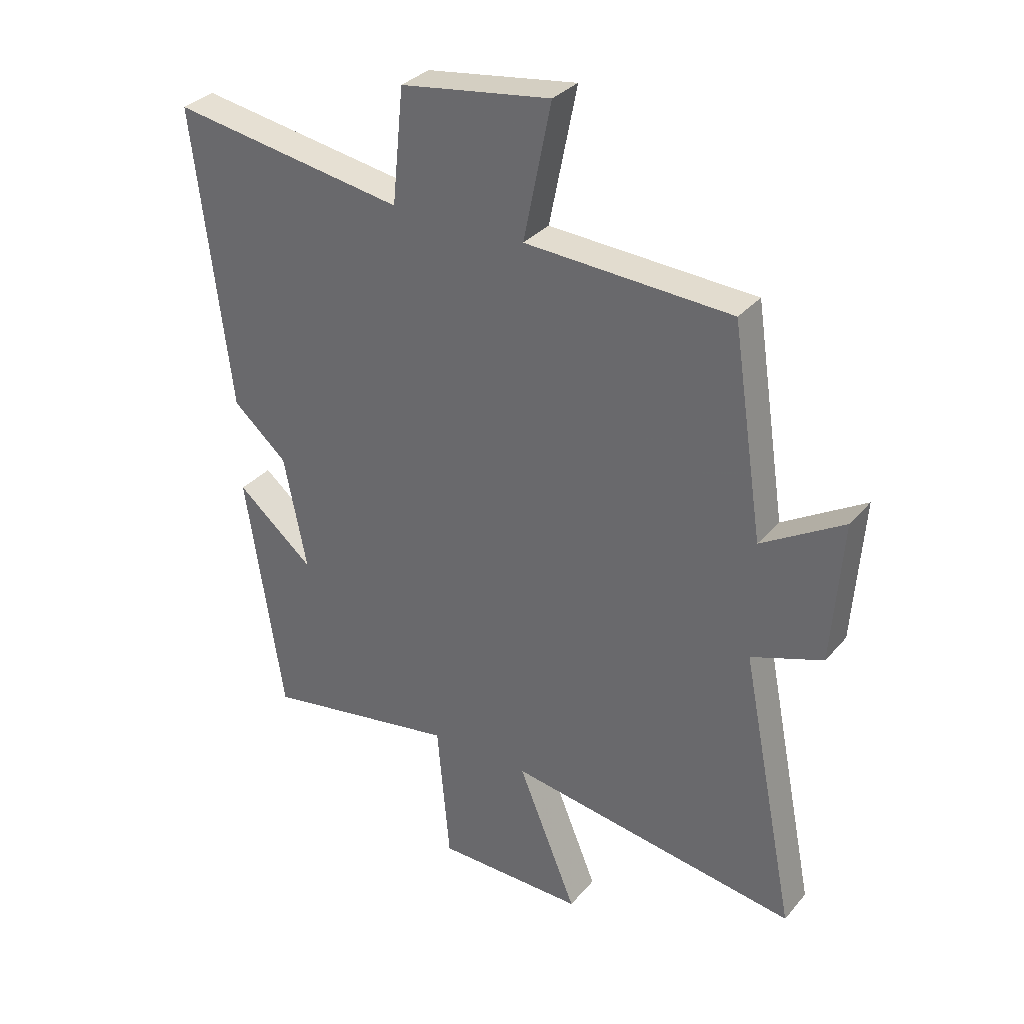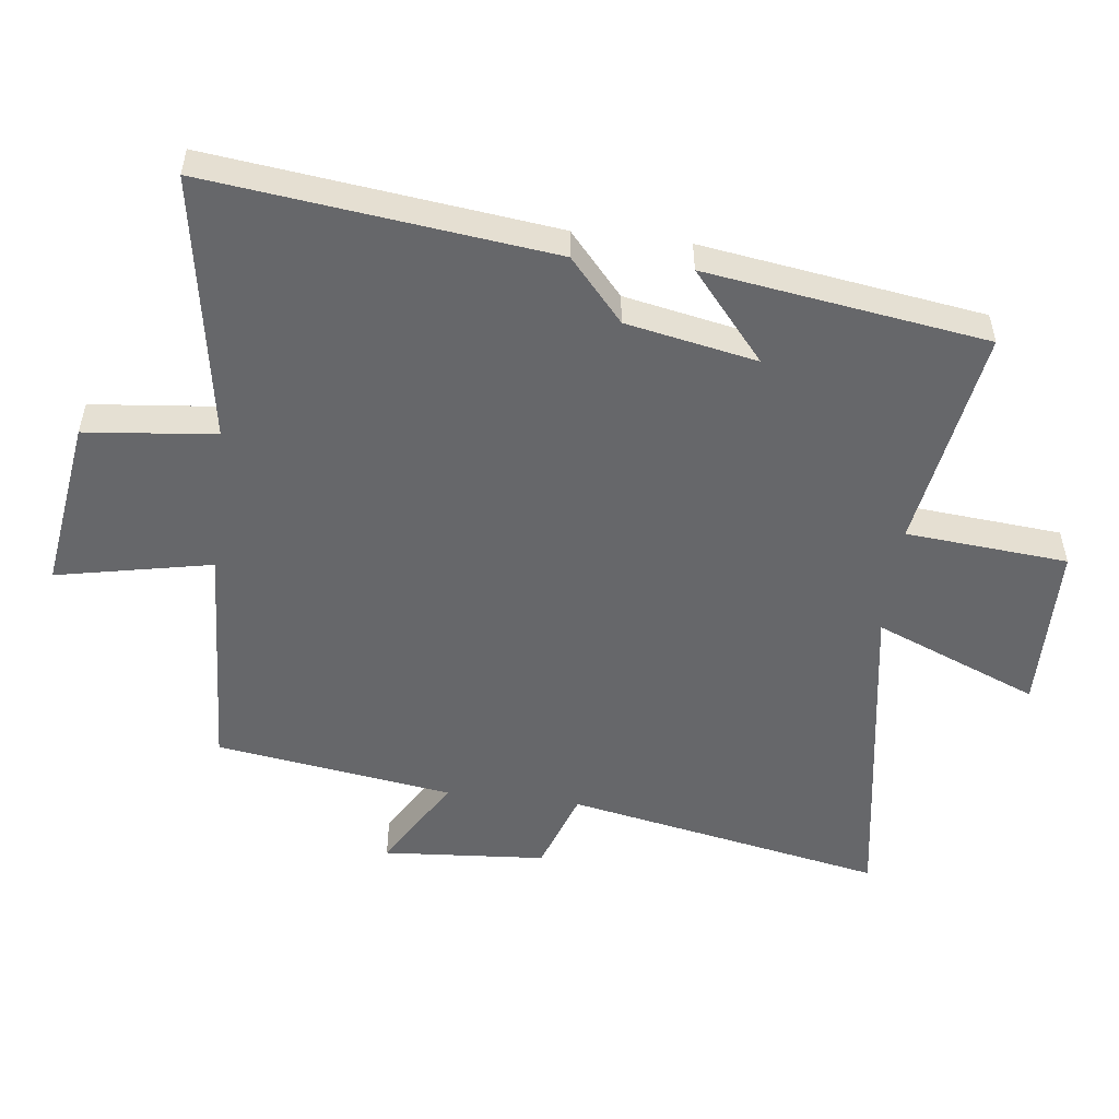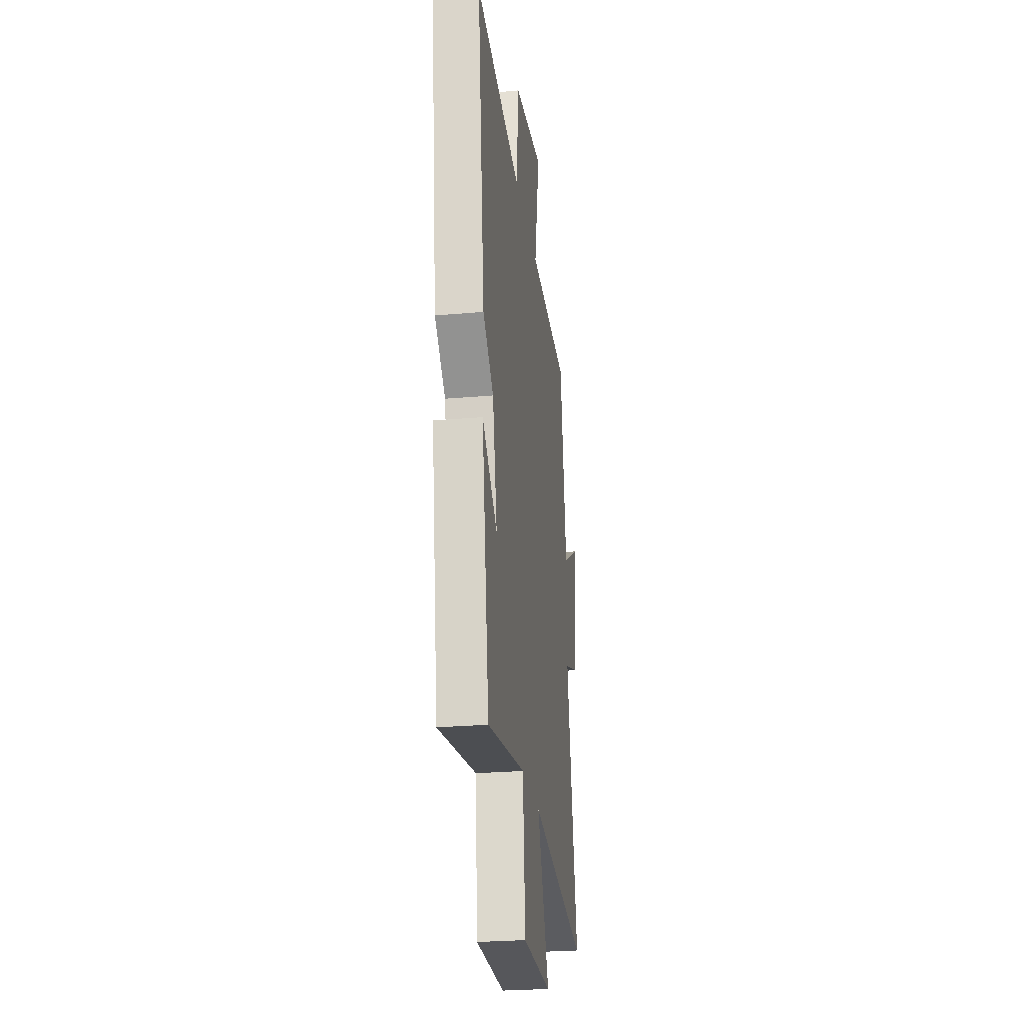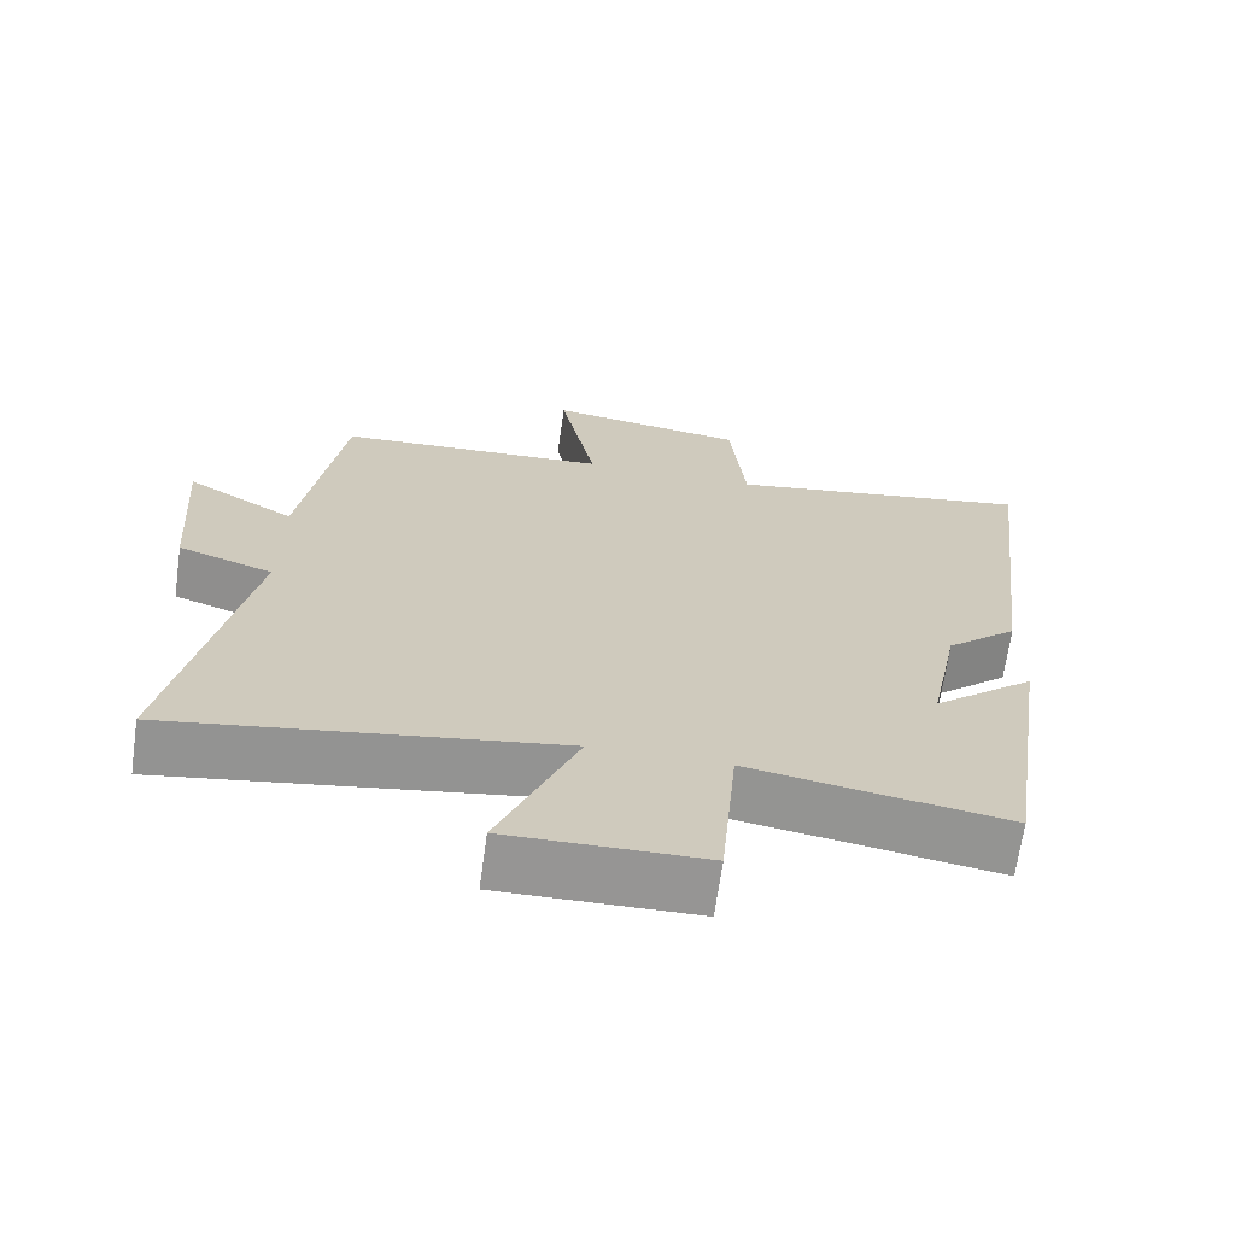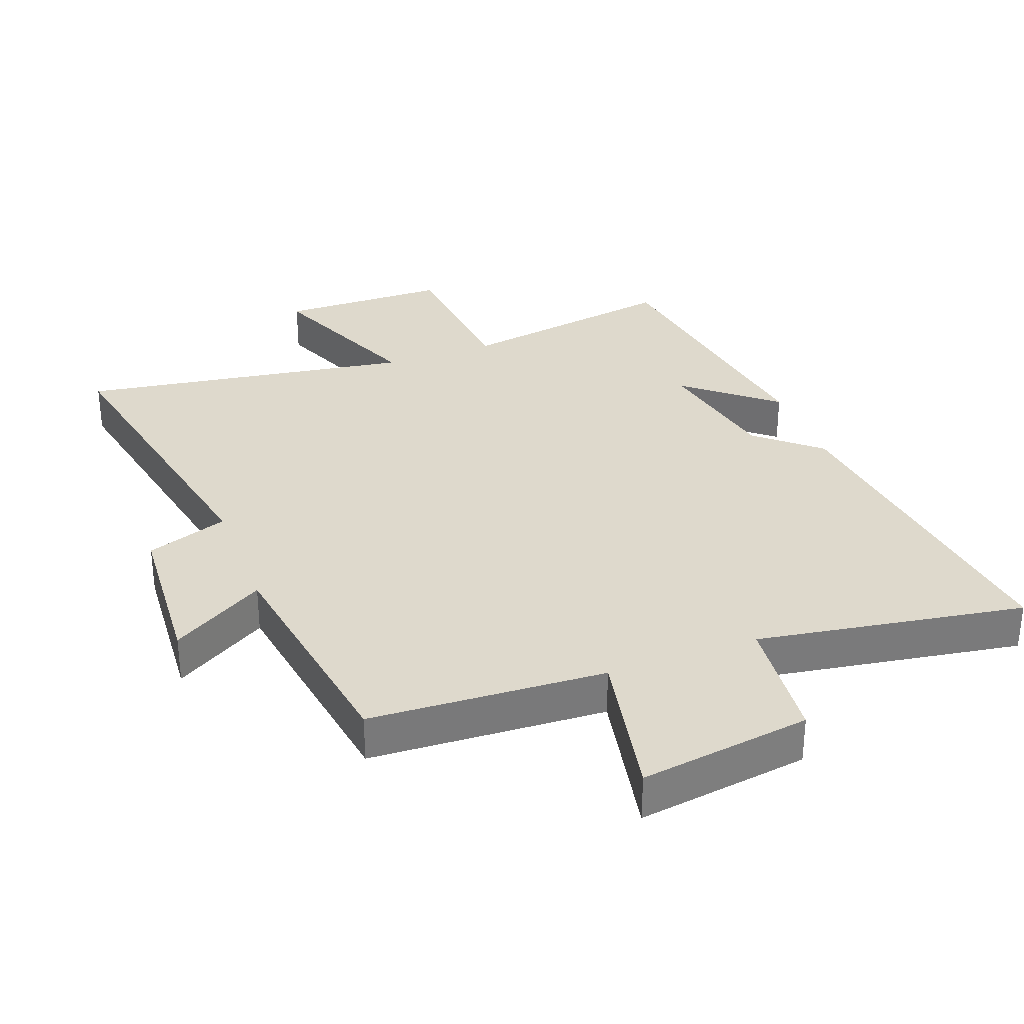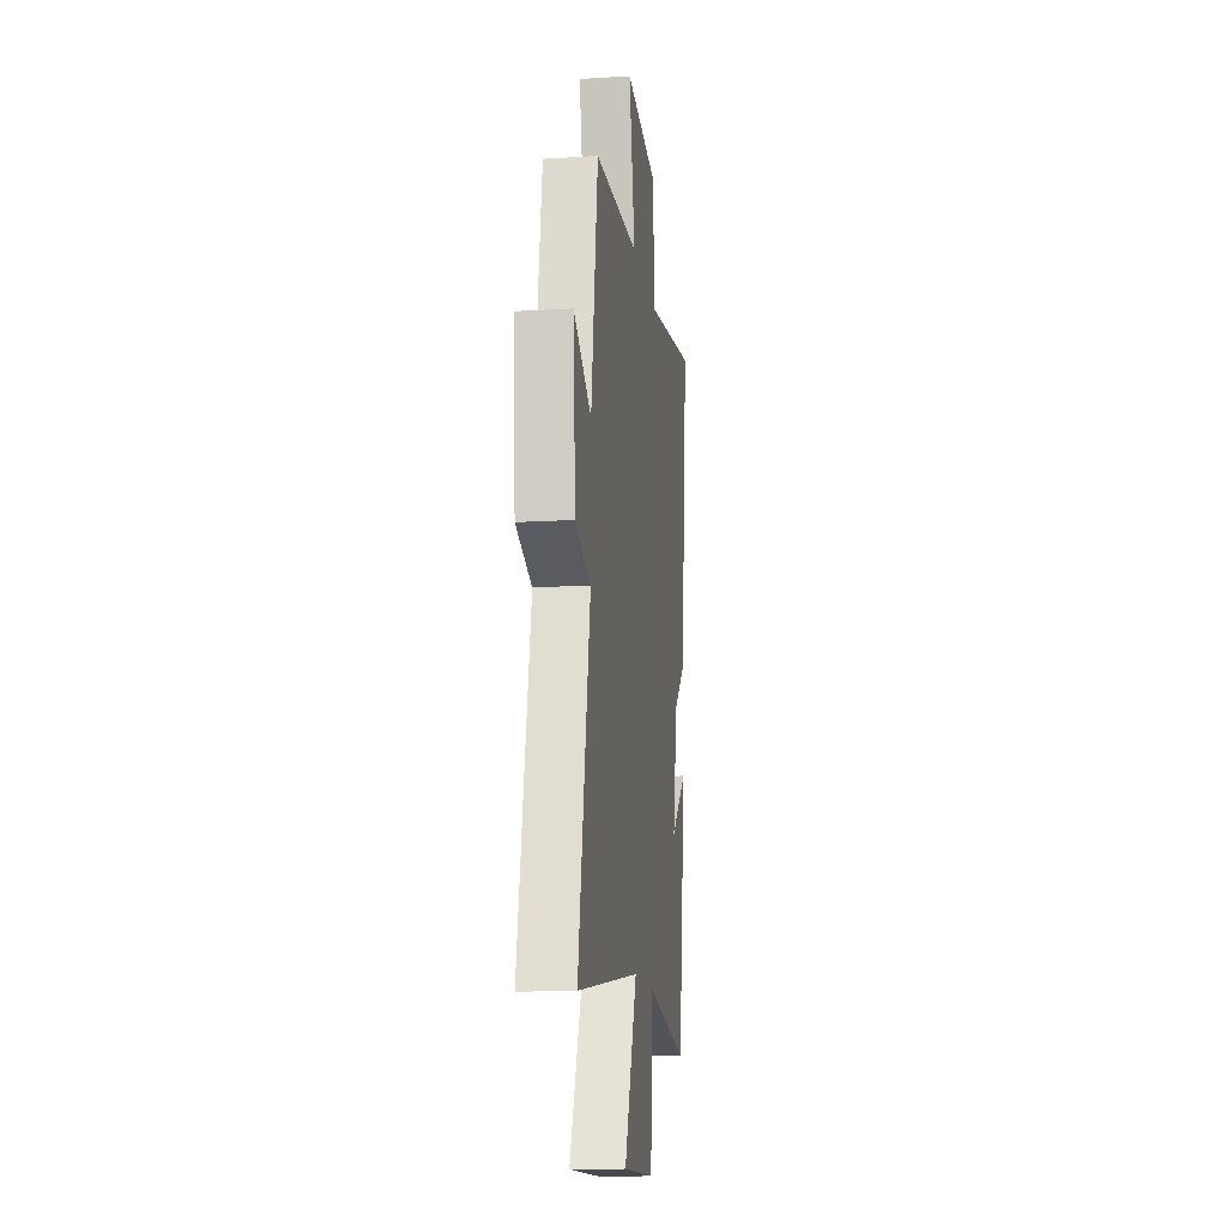
<metadata>
{"format":"obj","ext":"obj","renderer":"f3d","projection":"perspective","resolution":1024,"background":"white","views":[{"elev":32.5,"azim":-146.6,"up":"+Z"},{"elev":-52.2,"azim":83.2,"up":"+Y"},{"elev":-26.3,"azim":98.0,"up":"+Z"},{"elev":-67.5,"azim":-8.0,"up":"+Z"},{"elev":32.2,"azim":-20.6,"up":"+Y"},{"elev":-14.4,"azim":-82.3,"up":"+Z"}]}
</metadata>
<code>
v 0.564 0.07 0.567
v 0.5 0.07 0.043
v 0.405 0.07 -0.04
v 0.365 0.07 -0.24
v 0.5 0.07 -0.127
v 0.435 0.07 -0.557
v 0.094 0.07 -0.5
v 0.072 0.07 -0.748
v -0.188 0.07 -0.752
v -0.084 0.07 -0.5
v -0.597 0.07 -0.58
v -0.5 0.07 -0.091
v -0.626 0.07 -0.047
v -0.644 0.07 0.203
v -0.5 0.07 0.117
v -0.445 0.07 0.481
v -0.083 0.07 0.5
v -0.131 0.07 0.738
v 0.133 0.07 0.7
v 0.153 0.07 0.5
v 0.564 0 0.567
v 0.5 0 0.043
v 0.405 0 -0.04
v 0.365 0 -0.24
v 0.5 0 -0.127
v 0.435 0 -0.557
v 0.094 0 -0.5
v 0.072 0 -0.748
v -0.188 0 -0.752
v -0.084 0 -0.5
v -0.597 0 -0.58
v -0.5 0 -0.091
v -0.626 0 -0.047
v -0.644 0 0.203
v -0.5 0 0.117
v -0.445 0 0.481
v -0.083 0 0.5
v -0.131 0 0.738
v 0.133 0 0.7
v 0.153 0 0.5
f 17 18 19 20
f 15 16 17 20
f 1 2 3
f 20 1 3
f 15 20 3
f 12 13 14 15
f 12 15 3 4
f 10 11 12 4
f 7 8 9 10
f 7 10 4
f 4 5 6 7
f 40 39 38 37
f 40 37 36 35
f 23 22 21
f 23 21 40
f 23 40 35
f 35 34 33 32
f 24 23 35 32
f 24 32 31 30
f 30 29 28 27
f 24 30 27
f 27 26 25 24
f 1 21 22 2
f 2 22 23 3
f 3 23 24 4
f 4 24 25 5
f 5 25 26 6
f 6 26 27 7
f 7 27 28 8
f 8 28 29 9
f 9 29 30 10
f 10 30 31 11
f 11 31 32 12
f 12 32 33 13
f 13 33 34 14
f 14 34 35 15
f 15 35 36 16
f 16 36 37 17
f 17 37 38 18
f 18 38 39 19
f 19 39 40 20
f 20 40 21 1

</code>
